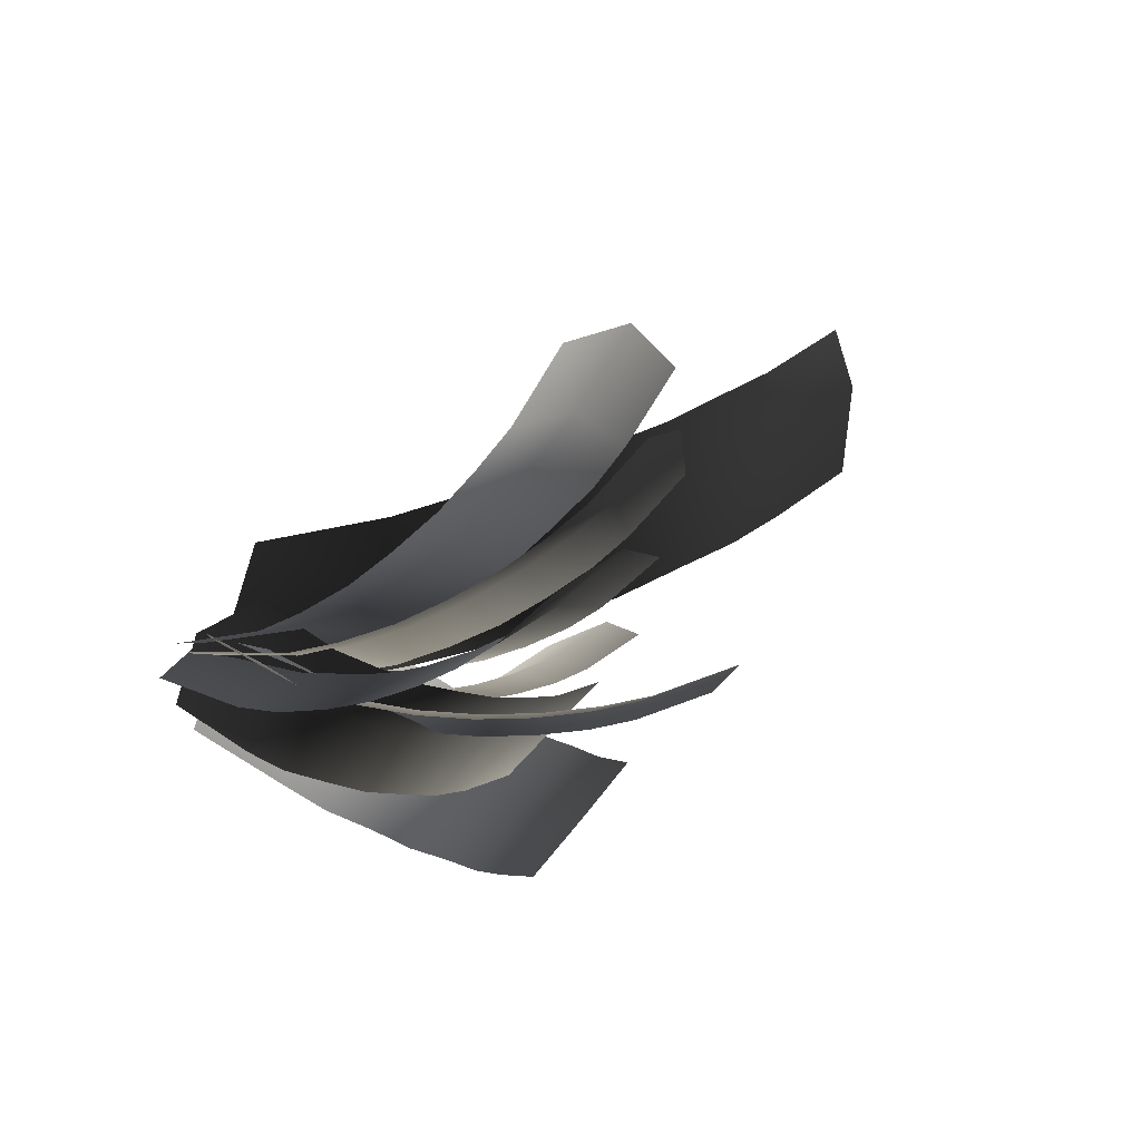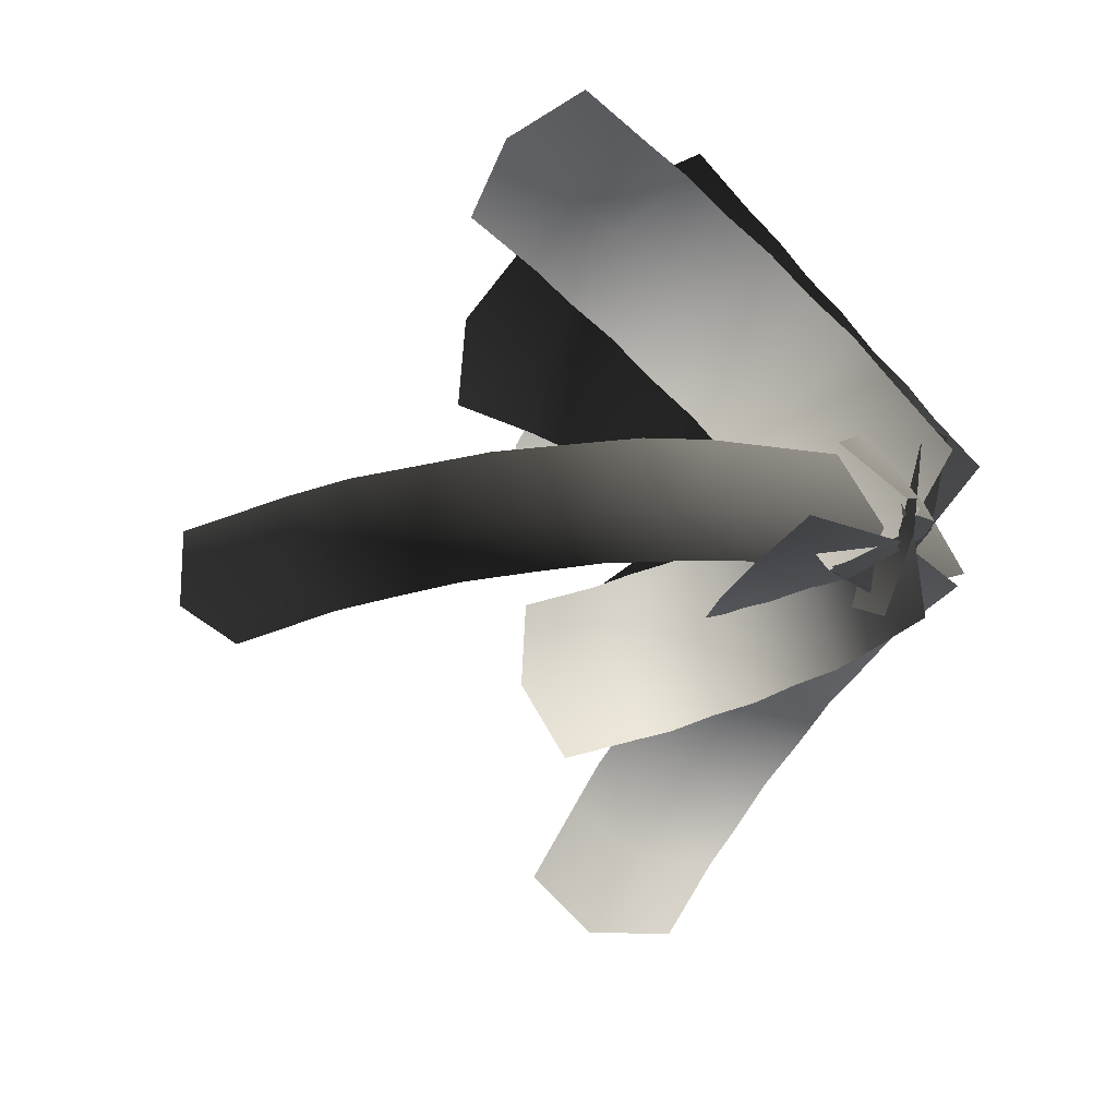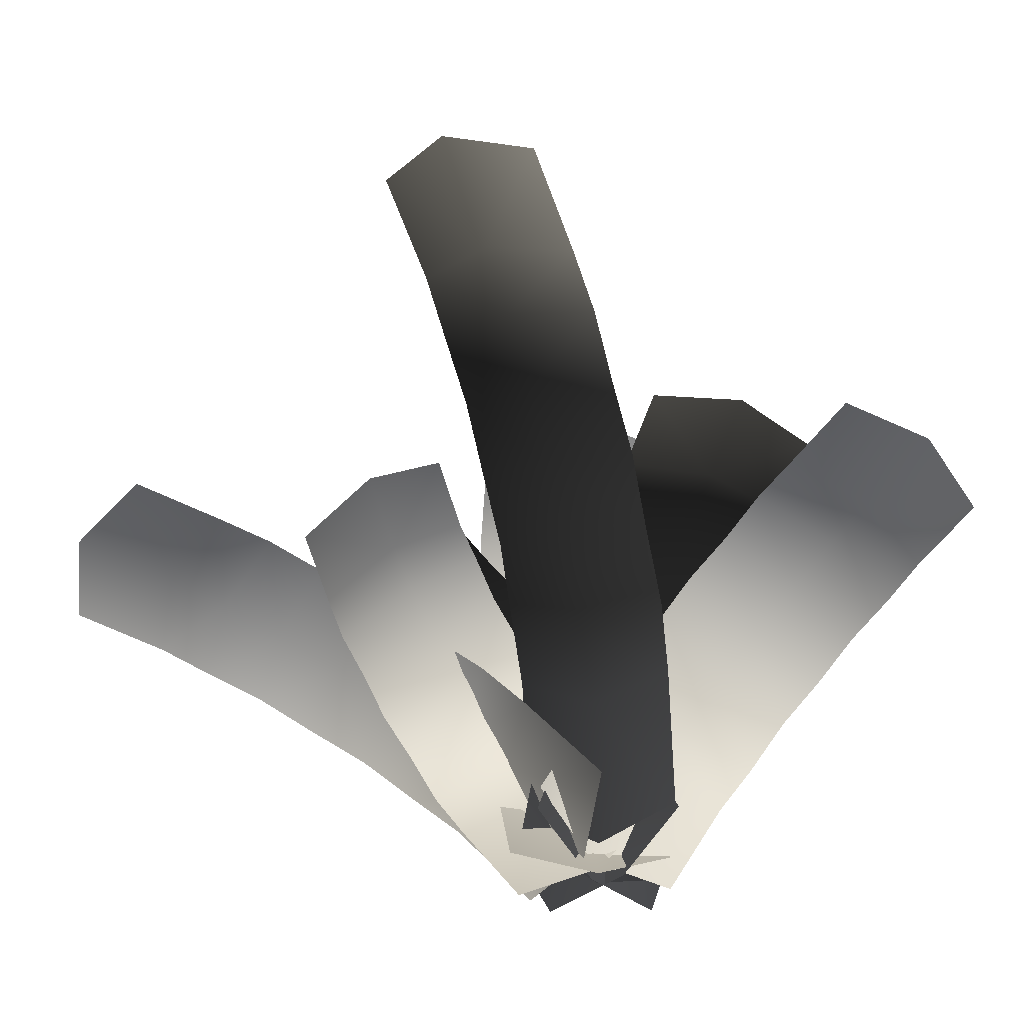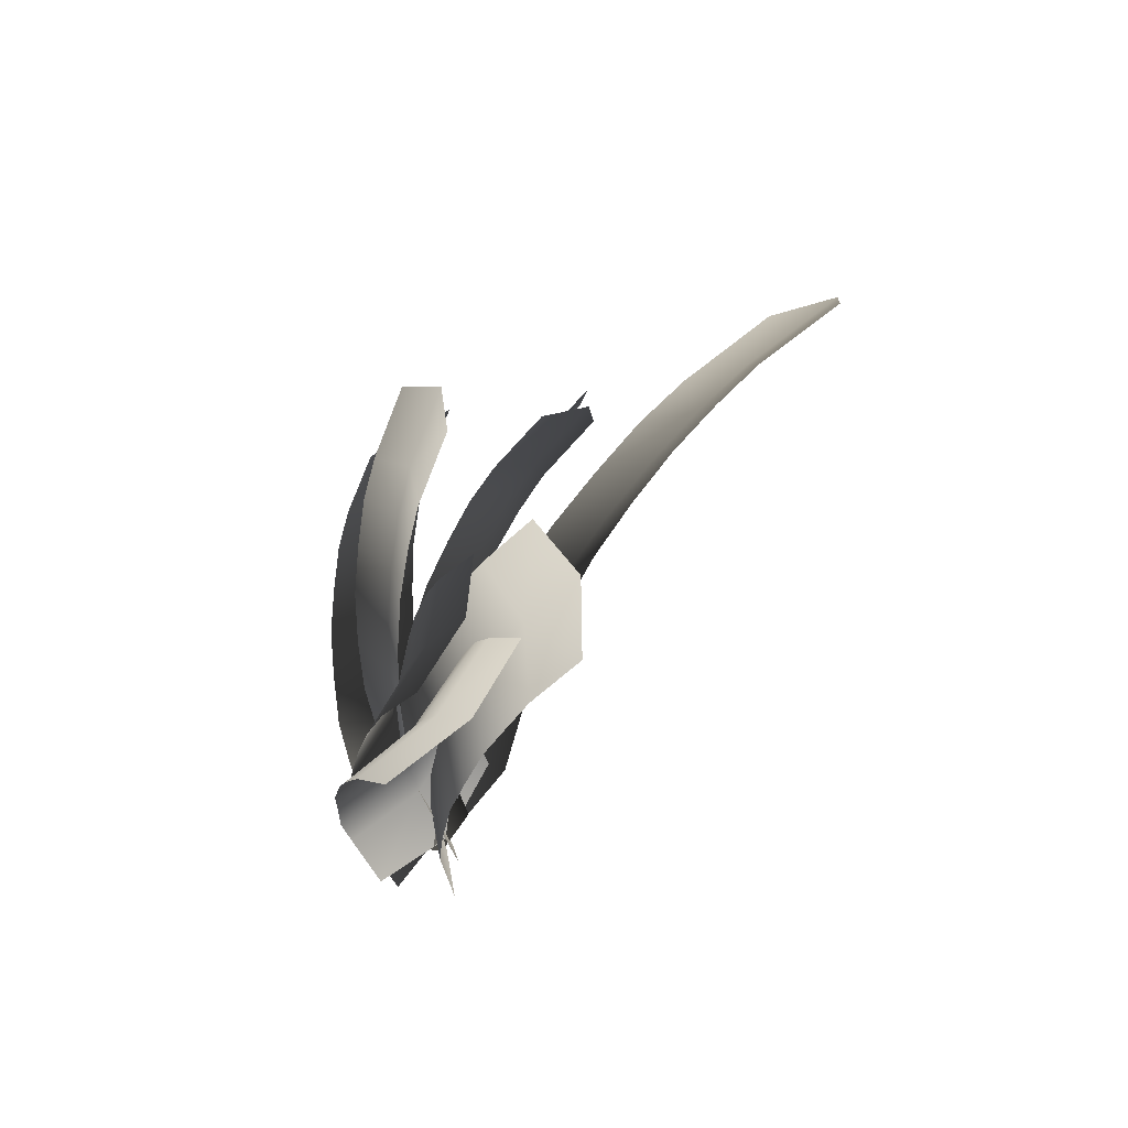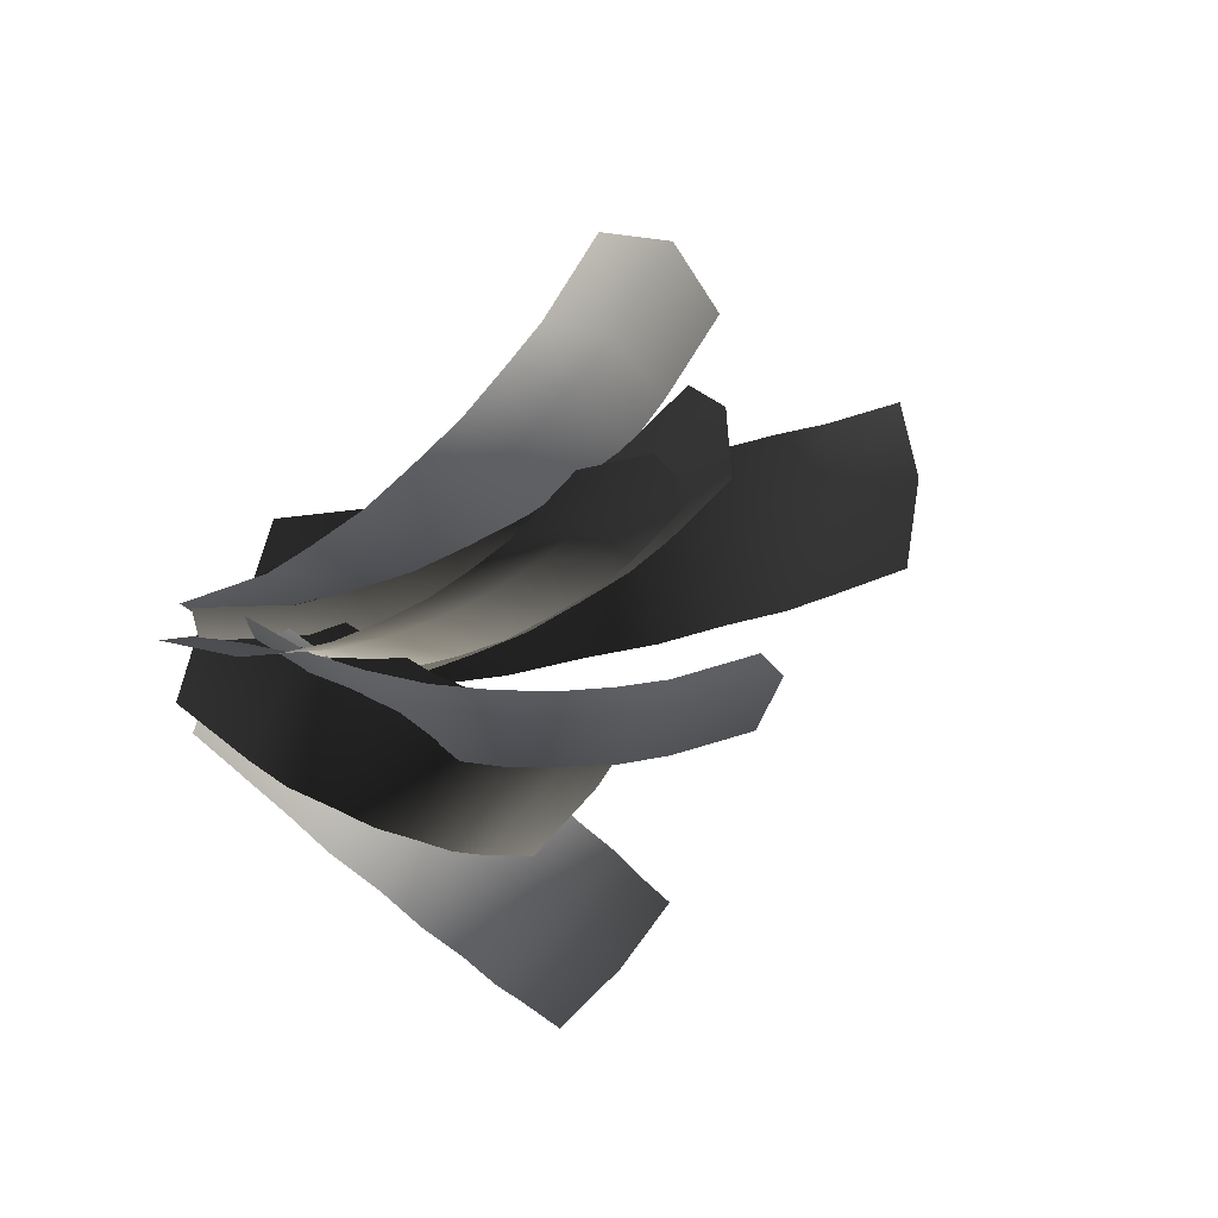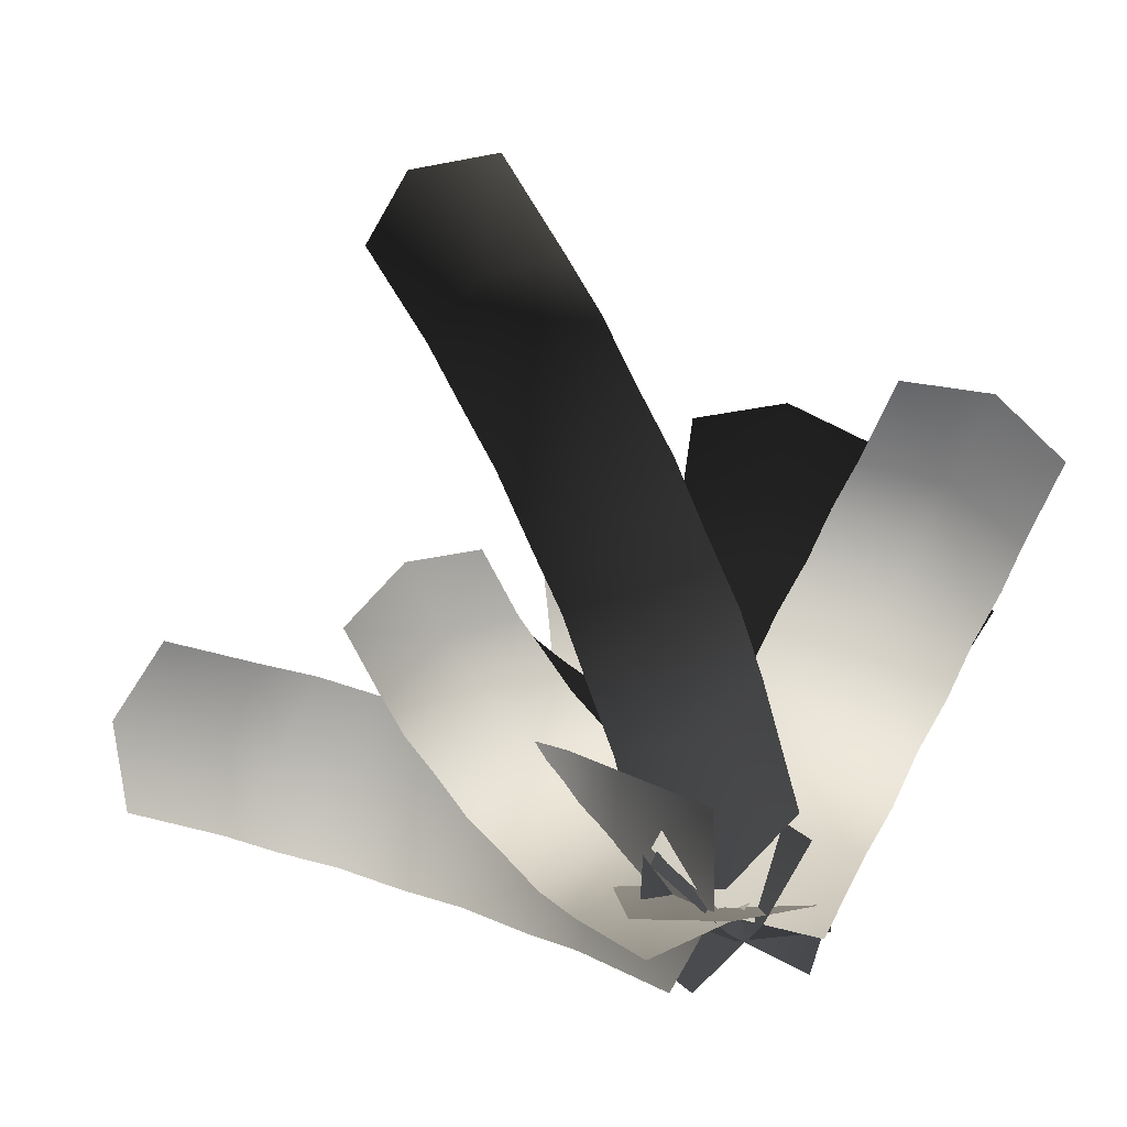
<metadata>
{"format":"obj","ext":"obj","renderer":"f3d","projection":"perspective","resolution":1024,"background":"white","views":[{"elev":62.3,"azim":130.7,"up":"+Z"},{"elev":18.1,"azim":-11.8,"up":"+Z"},{"elev":-60.0,"azim":-86.9,"up":"+Y"},{"elev":-71.2,"azim":-142.5,"up":"+Z"},{"elev":46.1,"azim":133.8,"up":"+Z"},{"elev":-79.5,"azim":-75.1,"up":"+Y"}]}
</metadata>
<code>
g spmBbFern3Directional_LOD0
v -1.959 1.168 -0.5714
v -1.604 1.061 -0.5064
v -1.753 0.8343 -0.162
v -2.138 0.9571 -0.2424
v -1.263 0.9234 -0.4367
v -0.9095 0.7674 -0.3976
v -1.375 0.689 -0.09478
v -0.9894 0.5097 -0.04086
v -2.595 1.312 -0.7321
v -2.289 1.259 -0.6584
v -2.505 1.051 -0.3299
v -2.835 1.114 -0.4186
v -3.11 1.358 -0.8953
v -3.4 1.166 -0.5974
v -0.1092 0.2143 -0.3573
v -0.1109 -0.08816 -0.007698
v -0.6705 0.3317 -0.01036
v -0.6198 0.5974 -0.3597
v -1.523 0.5887 0.2988
v -1.871 0.7178 0.247
v -0.8796 0.2627 0.3758
v -1.177 0.4224 0.3586
v -2.555 0.9157 0.09355
v -2.219 0.8333 0.1641
v -3.37 1.024 -0.1598
v -2.855 0.9769 0.003313
v -0.369 -0.1203 0.3782
v -0.5835 1.405 0.2413
v -0.4005 1.207 0.2471
v -0.5575 1.08 -0.1425
v -0.754 1.301 -0.1384
v -0.2436 0.9885 0.2421
v -0.09566 0.7522 0.2677
v -0.3815 0.8442 -0.1375
v -0.2228 0.5792 -0.1213
v -0.9481 1.723 0.2694
v -0.7641 1.583 0.261
v -0.9569 1.493 -0.1262
v -1.154 1.65 -0.1076
v -1.291 1.927 0.3173
v -1.529 1.873 -0.05507
v 0.1136 0.06152 0.353
v 0.01001 -0.1718 -0.01602
v -0.1118 0.337 -0.09718
v 0.002414 0.5257 0.2789
v -0.4537 0.8157 -0.5619
v -0.6164 1.029 -0.5768
v -0.2077 0.3529 -0.5251
v -0.3124 0.5739 -0.5592
v -0.9795 1.406 -0.5612
v -0.7936 1.232 -0.5627
v -1.501 1.754 -0.4867
v -1.158 1.551 -0.5346
v -0.09651 -0.1113 -0.451
v -0.2411 0.8316 -0.9342
v -0.0939 0.7205 -0.8098
v -0.3731 0.7757 -0.476
v -0.5271 0.8959 -0.6212
v 0.02533 0.5928 -0.6737
v 0.146 0.4337 -0.5559
v -0.235 0.6341 -0.3356
v -0.1103 0.4601 -0.1951
v -0.5263 0.9738 -1.179
v -0.379 0.9148 -1.069
v -0.6858 0.9886 -0.7616
v -0.8397 1.052 -0.8896
v -0.7938 1.023 -1.384
v -1.133 1.105 -1.114
v 0.3076 -0.09198 -0.2686
v 0.07441 -0.1164 0.1084
v -0.0228 0.2879 -0.08154
v 0.2189 0.277 -0.4419
v -0.445 0.8037 0.0006014
v -0.5766 0.9362 -0.119
v -0.2514 0.4879 0.2324
v -0.3384 0.65 0.1377
v -0.8605 1.13 -0.3795
v -0.7115 1.043 -0.2599
v -1.264 1.234 -0.7093
v -0.9967 1.185 -0.5049
v -0.1627 0.1189 0.4057
v -1.088 1.041 -1.378
v -0.9596 0.9347 -1.097
v -0.5926 0.8451 -1.32
v -0.7432 0.9635 -1.622
v -0.8197 0.8021 -0.8346
v -0.7022 0.6422 -0.5613
v -0.4491 0.7021 -1.027
v -0.3079 0.5227 -0.7315
v -1.347 1.172 -1.885
v -1.23 1.123 -1.638
v -0.8906 1.052 -1.914
v -1.027 1.108 -2.178
v -1.568 1.204 -2.306
v -1.269 1.143 -2.639
v -0.427 0.07937 0.02428
v -0.01871 -0.09004 -0.08523
v -0.1963 0.3424 -0.4915
v -0.589 0.4739 -0.3464
v -0.07044 0.7456 -1.229
v -0.1918 0.8761 -1.502
v 0.1602 0.4174 -0.7412
v 0.06843 0.5833 -0.9677
v -0.4638 1.064 -2.042
v -0.3388 0.9842 -1.773
v -0.8189 1.148 -2.701
v -0.5975 1.116 -2.28
v 0.3222 0.02289 -0.3705
v -0.7773 1.197 0.4039
v -0.6575 1.041 0.2347
v -0.3592 0.9676 0.548
v -0.4985 1.141 0.7252
v -0.535 0.862 0.09245
v -0.4386 0.659 -0.05695
v -0.2329 0.7738 0.3838
v -0.1171 0.5473 0.2284
v -1.032 1.43 0.7196
v -0.9132 1.33 0.5583
v -0.6409 1.286 0.903
v -0.7779 1.396 1.071
v -1.268 1.553 1.003
v -1.036 1.531 1.381
v -0.2617 0.0239 -0.3047
v 0.06669 -0.1448 -0.05145
v -0.03394 0.3323 0.1115
v -0.3535 0.4592 -0.156
v 0.1091 0.8158 0.6433
v 0.002291 0.9927 0.7997
v 0.2906 0.413 0.3949
v 0.2236 0.6108 0.5102
v -0.2547 1.283 1.122
v -0.1332 1.151 0.9548
v -0.624 1.507 1.553
v -0.3882 1.383 1.27
v 0.3824 -0.02225 0.2462
v -0.8736 1.035 -0.4935
v -0.6797 0.948 -0.3827
v -0.6697 0.6389 -0.6938
v -0.8826 0.7422 -0.807
v -0.5009 0.8305 -0.2765
v -0.3356 0.7058 -0.1372
v -0.4741 0.5183 -0.5692
v -0.2911 0.3711 -0.425
v -1.257 1.159 -0.6482
v -1.069 1.115 -0.5733
v -1.098 0.8229 -0.9024
v -1.303 0.8789 -0.9766
v -1.606 1.206 -0.7355
v -1.685 0.9305 -1.072
v -0.0479 0.2565 0.2485
v 0.02242 -0.1107 0.006202
v -0.1564 0.2266 -0.2899
v -0.2109 0.5642 -0.0215
v -0.3998 0.3107 -0.9398
v -0.5765 0.4147 -1.062
v -0.1098 0.04442 -0.6849
v -0.2321 0.1704 -0.8193
v -0.9662 0.5828 -1.251
v -0.7725 0.5149 -1.157
v -1.504 0.6867 -1.399
v -1.156 0.6396 -1.311
v 0.05326 -0.2633 -0.4148
v -1.169 0.9843 0.04534
v -0.9475 0.8748 -0.05812
v -0.8048 0.8267 0.3539
v -1.051 0.948 0.4564
v -0.7304 0.7414 -0.1367
v -0.5269 0.5797 -0.2339
v -0.5708 0.6818 0.2569
v -0.3414 0.5017 0.1622
v -1.593 1.123 0.2229
v -1.391 1.069 0.1278
v -1.293 1.04 0.5573
v -1.516 1.1 0.6511
v -1.958 1.163 0.3766
v -1.917 1.144 0.8195
v -0.09764 0.02293 -0.3954
v 0.1228 -0.1056 -0.02661
v -0.161 0.3218 0.08812
v -0.3565 0.4129 -0.2907
v -0.3954 0.7614 0.6429
v -0.6044 0.8946 0.7411
v -0.02148 0.433 0.4889
v -0.1826 0.5995 0.5683
v -1.049 1.089 0.9254
v -0.8335 1.004 0.8249
v -1.623 1.183 1.156
v -1.258 1.143 1.003
v 0.2374 0.04298 0.3842
v -0.6693 0.8124 1.355
v -0.4691 0.7215 1.173
v -0.77 0.7585 0.8557
v -0.9816 0.8572 1.064
v -0.294 0.6102 0.9781
v -0.1098 0.4662 0.7969
v -0.5702 0.6356 0.6508
v -0.3759 0.4776 0.4409
v -1.037 0.9134 1.697
v -0.8522 0.8754 1.541
v -1.19 0.9272 1.261
v -1.385 0.9678 1.438
v -1.357 0.922 1.971
v -1.735 0.9773 1.74
v 0.2327 -0.04352 0.3453
v 0.007086 -0.081 -0.04276
v -0.2246 0.3158 0.2664
v 0.02129 0.3185 0.6273
v -0.8272 0.7992 0.3454
v -1.016 0.9145 0.5244
v -0.512 0.5075 -0.005353
v -0.6588 0.6598 0.1461
v -1.398 1.068 0.8942
v -1.203 1.001 0.7221
v -1.89 1.111 1.339
v -1.57 1.102 1.064
v -0.3006 0.1455 -0.2874
g spmBbFern3Directional_LOD0_0
f 2 3 1
f 4 1 3
f 6 7 5
f 6 8 7
f 10 11 9
f 12 9 11
f 9 12 13
f 14 13 12
f 16 17 15
f 18 15 17
f 7 19 3
f 20 3 19
f 17 21 8
f 22 8 21
f 11 4 23
f 24 23 4
f 12 26 25
f 25 14 12
f 12 11 26
f 23 26 11
f 8 22 7
f 19 7 22
f 4 3 24
f 20 24 3
f 1 4 10
f 11 10 4
f 18 8 6
f 18 17 8
f 5 3 2
f 5 7 3
f 21 17 27
f 16 27 17
f 29 30 28
f 31 28 30
f 33 34 32
f 33 35 34
f 37 38 36
f 39 36 38
f 36 39 40
f 41 40 39
f 43 44 42
f 45 42 44
f 34 46 30
f 47 30 46
f 44 48 35
f 49 35 48
f 38 31 50
f 51 50 31
f 39 53 52
f 52 41 39
f 39 38 53
f 50 53 38
f 35 49 34
f 46 34 49
f 31 30 51
f 47 51 30
f 28 31 37
f 38 37 31
f 45 35 33
f 45 44 35
f 32 30 29
f 32 34 30
f 48 44 54
f 43 54 44
f 56 57 55
f 58 55 57
f 60 61 59
f 60 62 61
f 64 65 63
f 66 63 65
f 63 66 67
f 68 67 66
f 70 71 69
f 72 69 71
f 61 73 57
f 74 57 73
f 71 75 62
f 76 62 75
f 65 58 77
f 78 77 58
f 66 80 79
f 79 68 66
f 66 65 80
f 77 80 65
f 62 76 61
f 73 61 76
f 58 57 78
f 74 78 57
f 55 58 64
f 65 64 58
f 72 62 60
f 72 71 62
f 59 57 56
f 59 61 57
f 75 71 81
f 70 81 71
f 83 84 82
f 85 82 84
f 87 88 86
f 87 89 88
f 91 92 90
f 93 90 92
f 90 93 94
f 95 94 93
f 97 98 96
f 99 96 98
f 88 100 84
f 101 84 100
f 98 102 89
f 103 89 102
f 92 85 104
f 105 104 85
f 93 107 106
f 106 95 93
f 93 92 107
f 104 107 92
f 89 103 88
f 100 88 103
f 85 84 105
f 101 105 84
f 82 85 91
f 92 91 85
f 99 89 87
f 99 98 89
f 86 84 83
f 86 88 84
f 102 98 108
f 97 108 98
f 110 111 109
f 112 109 111
f 114 115 113
f 114 116 115
f 118 119 117
f 120 117 119
f 117 120 121
f 122 121 120
f 124 125 123
f 126 123 125
f 115 127 111
f 128 111 127
f 125 129 116
f 130 116 129
f 119 112 131
f 132 131 112
f 120 134 133
f 133 122 120
f 120 119 134
f 131 134 119
f 116 130 115
f 127 115 130
f 112 111 132
f 128 132 111
f 109 112 118
f 119 118 112
f 126 116 114
f 126 125 116
f 113 111 110
f 113 115 111
f 129 125 135
f 124 135 125
f 137 138 136
f 139 136 138
f 141 142 140
f 141 143 142
f 145 146 144
f 147 144 146
f 144 147 148
f 149 148 147
f 151 152 150
f 153 150 152
f 142 154 138
f 155 138 154
f 152 156 143
f 157 143 156
f 146 139 158
f 159 158 139
f 147 161 160
f 160 149 147
f 147 146 161
f 158 161 146
f 143 157 142
f 154 142 157
f 139 138 159
f 155 159 138
f 136 139 145
f 146 145 139
f 153 143 141
f 153 152 143
f 140 138 137
f 140 142 138
f 156 152 162
f 151 162 152
f 164 165 163
f 166 163 165
f 168 169 167
f 168 170 169
f 172 173 171
f 174 171 173
f 171 174 175
f 176 175 174
f 178 179 177
f 180 177 179
f 169 181 165
f 182 165 181
f 179 183 170
f 184 170 183
f 173 166 185
f 186 185 166
f 174 188 187
f 187 176 174
f 174 173 188
f 185 188 173
f 170 184 169
f 181 169 184
f 166 165 186
f 182 186 165
f 163 166 172
f 173 172 166
f 180 170 168
f 180 179 170
f 167 165 164
f 167 169 165
f 183 179 189
f 178 189 179
f 191 192 190
f 193 190 192
f 195 196 194
f 195 197 196
f 199 200 198
f 201 198 200
f 198 201 202
f 203 202 201
f 205 206 204
f 207 204 206
f 196 208 192
f 209 192 208
f 206 210 197
f 211 197 210
f 200 193 212
f 213 212 193
f 201 215 214
f 214 203 201
f 201 200 215
f 212 215 200
f 197 211 196
f 208 196 211
f 193 192 213
f 209 213 192
f 190 193 199
f 200 199 193
f 207 197 195
f 207 206 197
f 194 192 191
f 194 196 192
f 210 206 216
f 205 216 206

</code>
